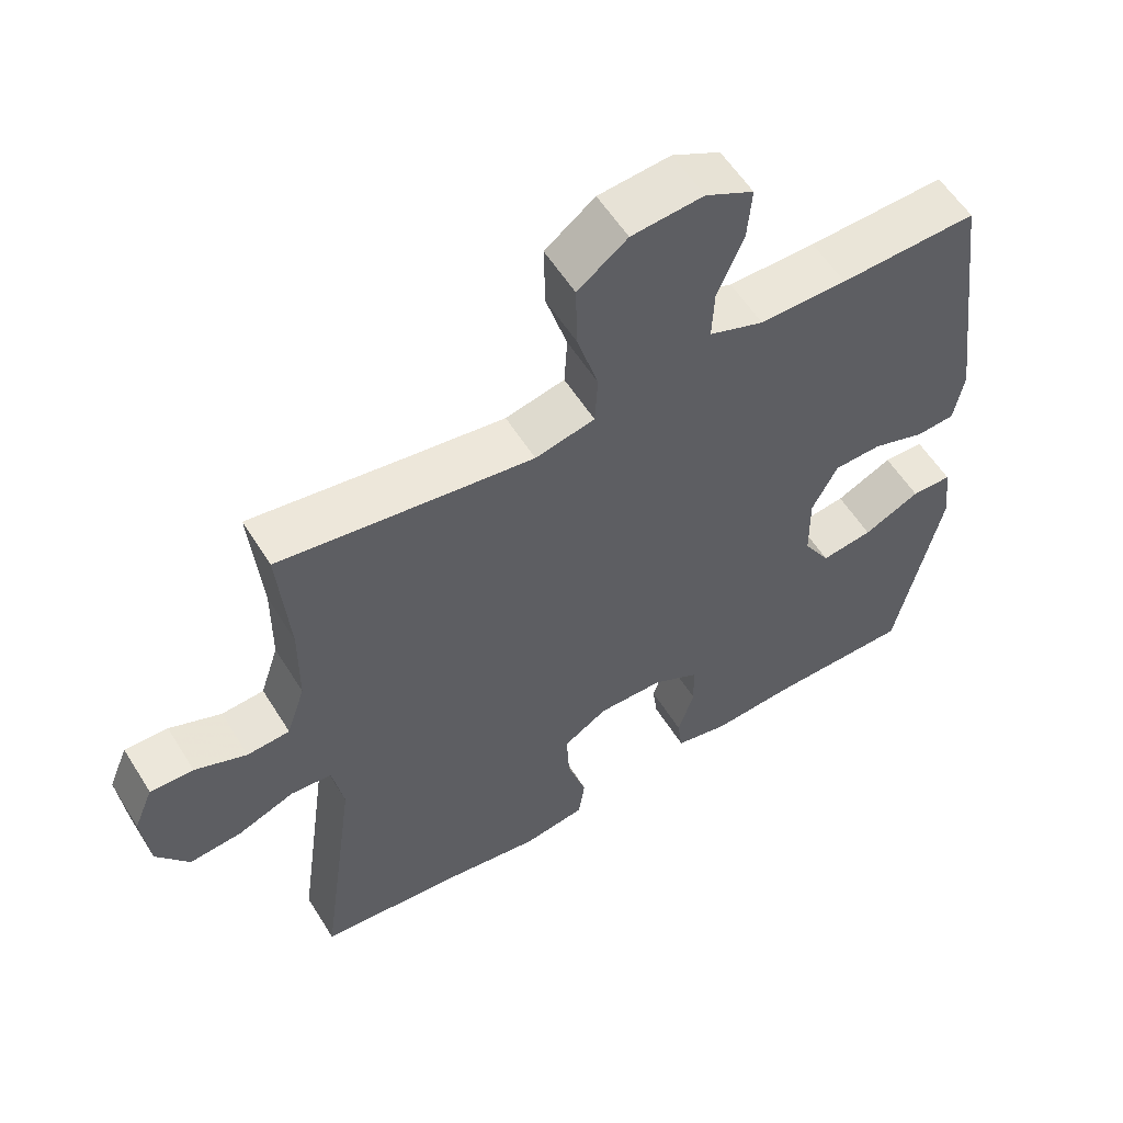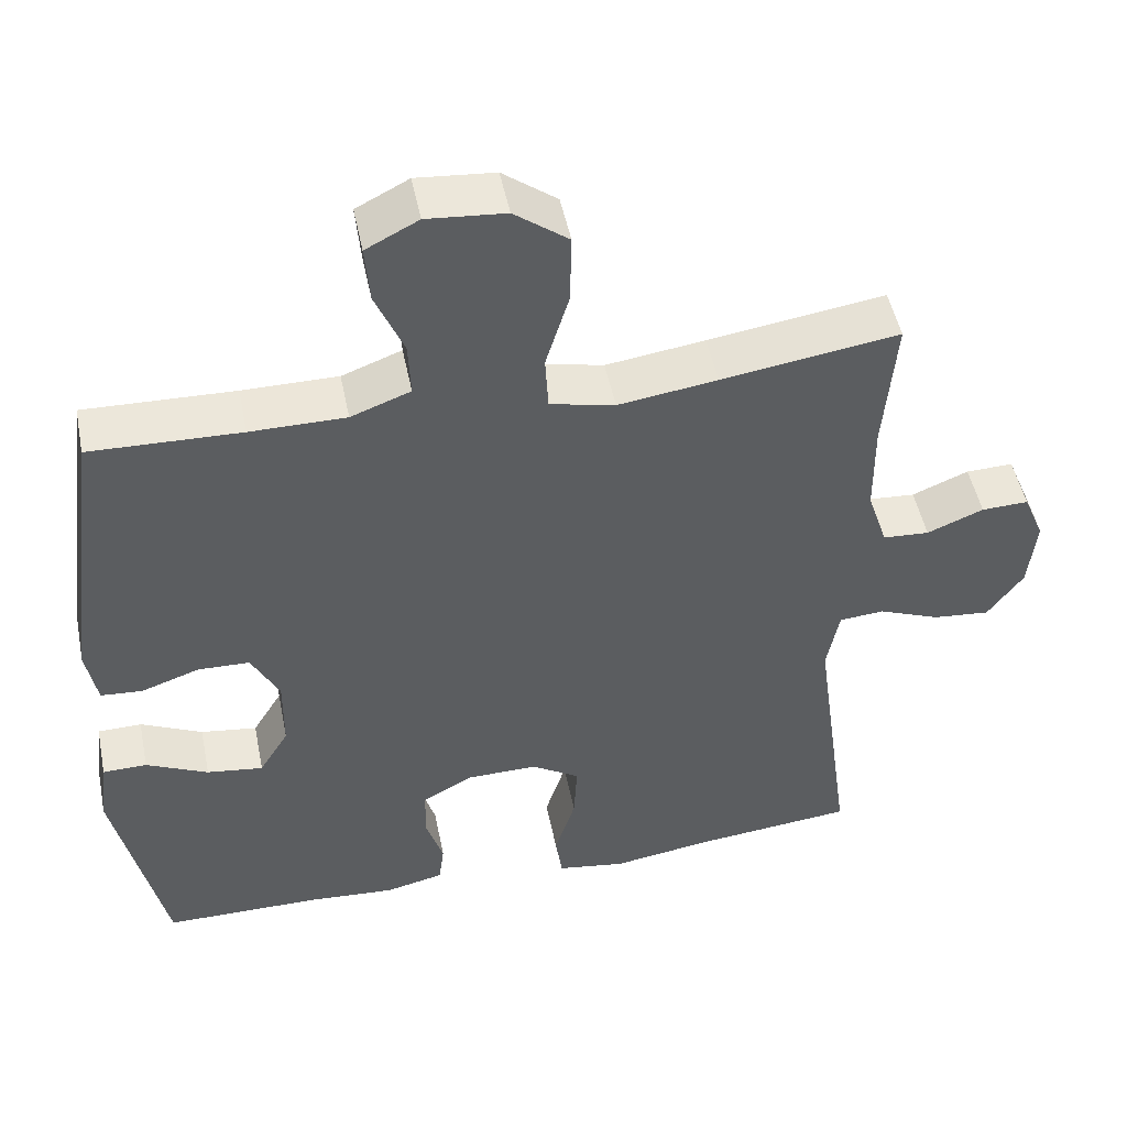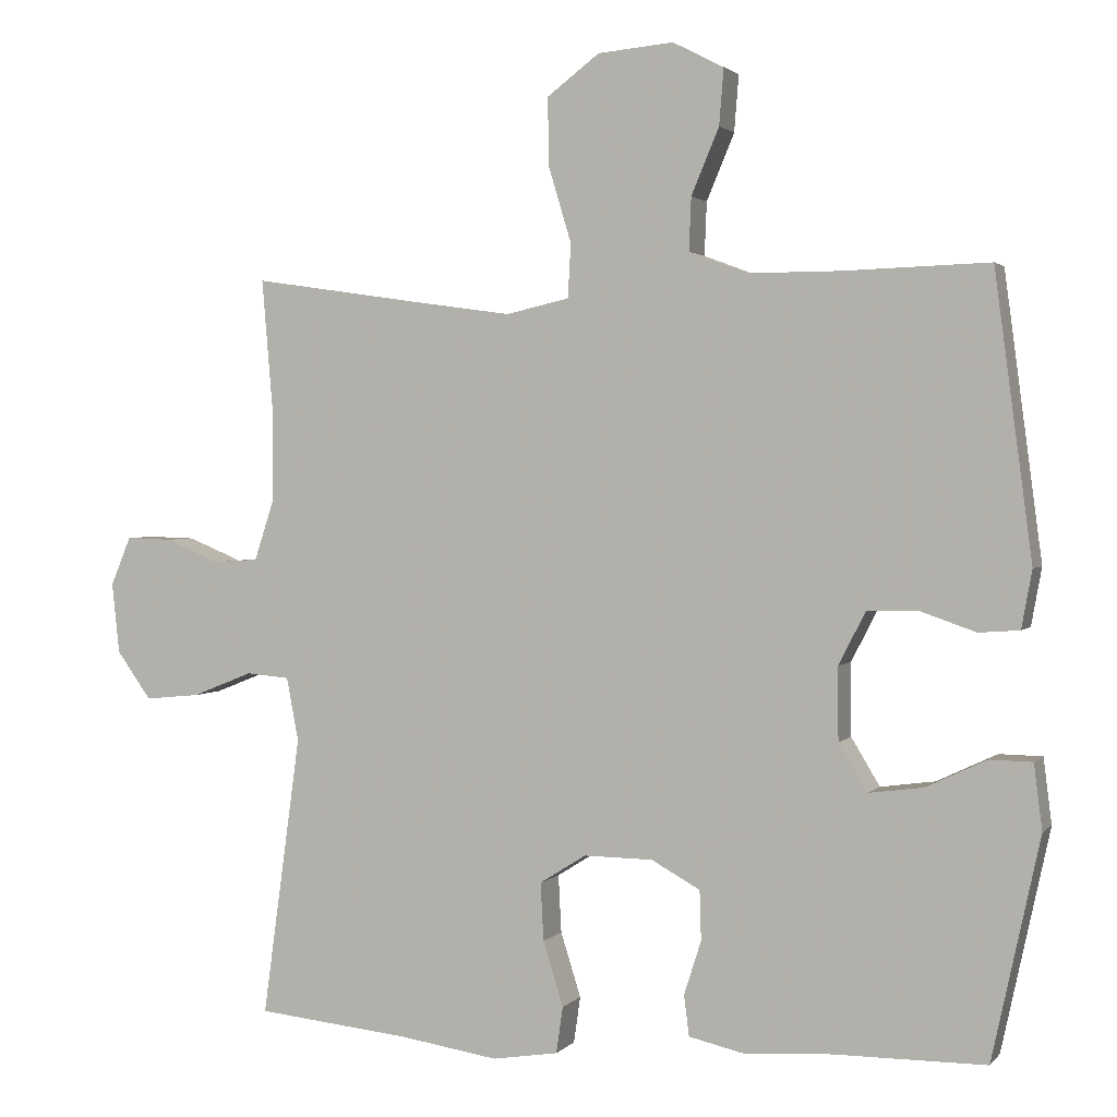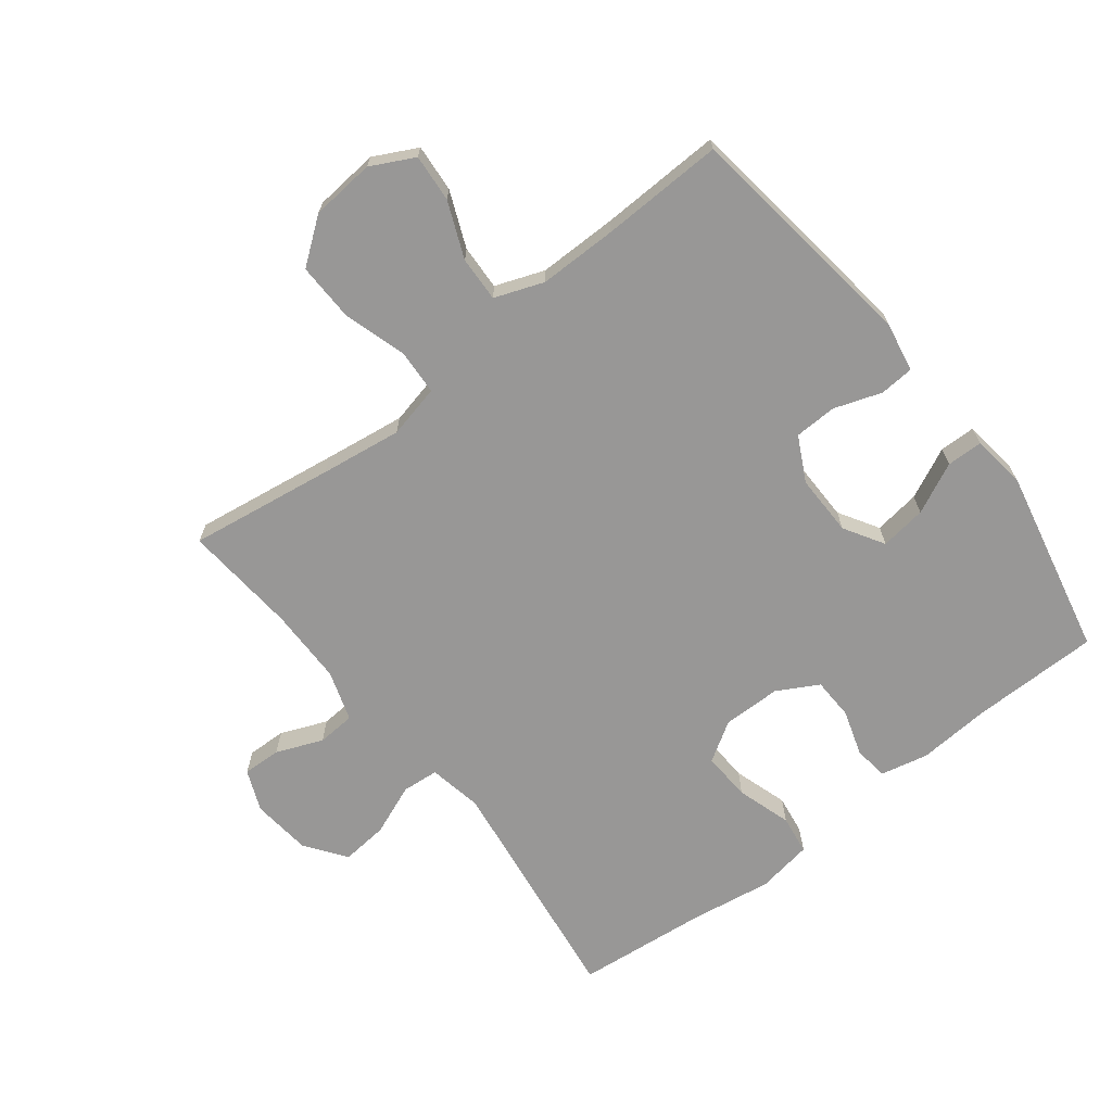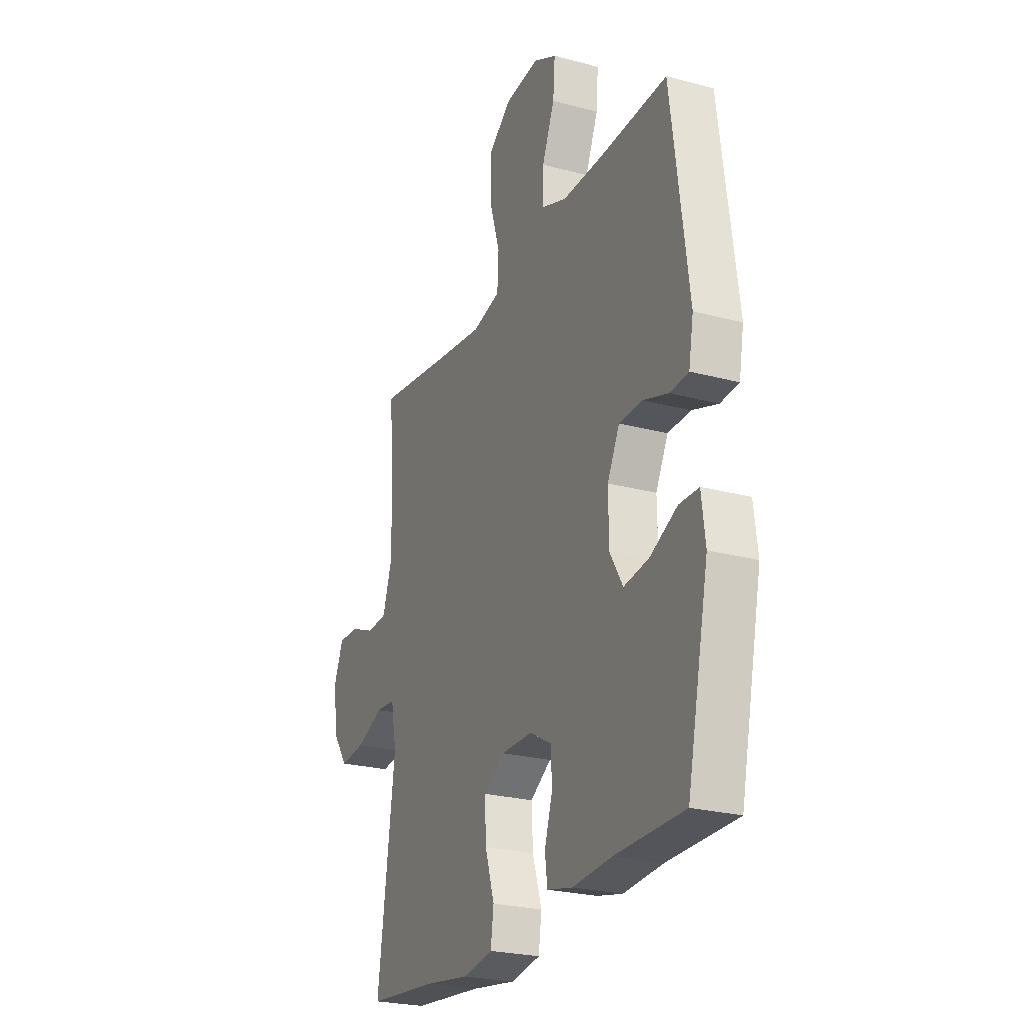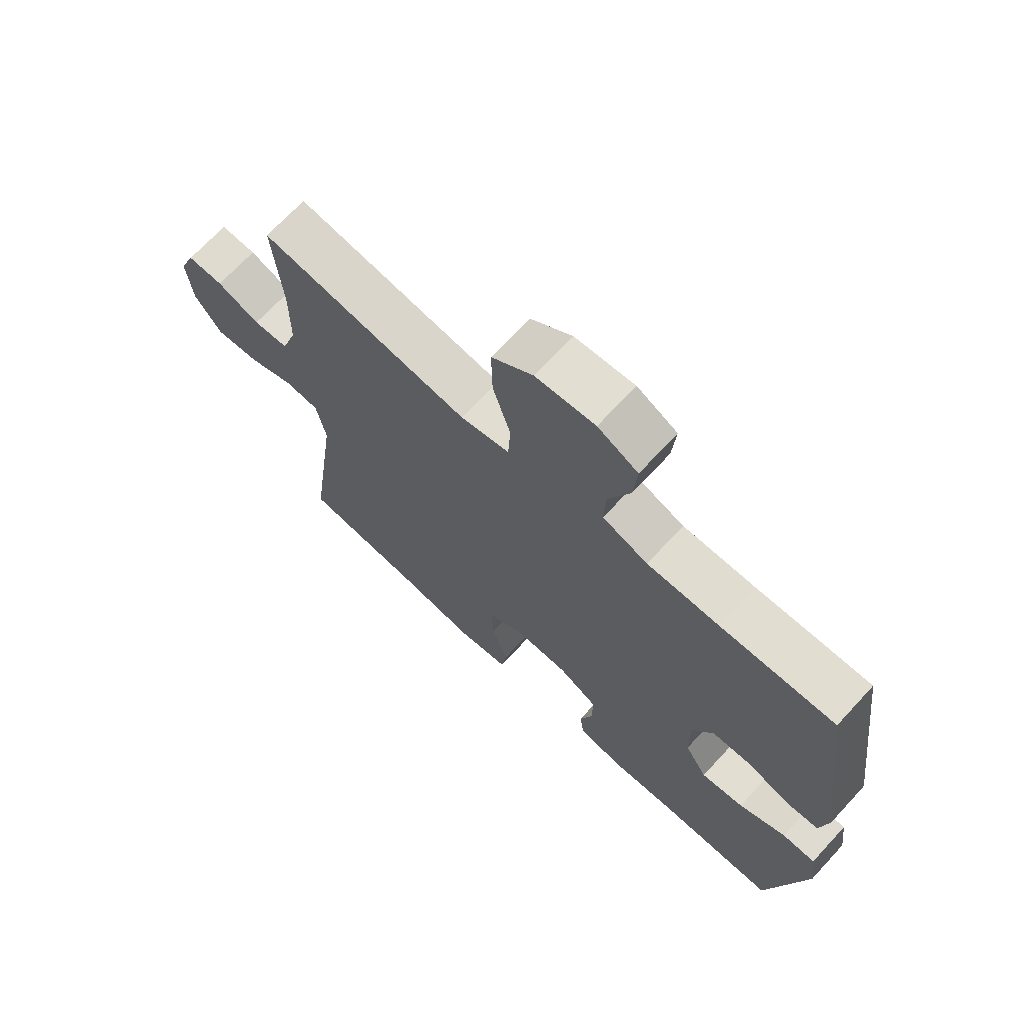
<metadata>
{"format":"obj","ext":"obj","renderer":"f3d","projection":"perspective","resolution":1024,"background":"white","views":[{"elev":57.0,"azim":-31.6,"up":"+Z"},{"elev":49.3,"azim":168.6,"up":"+Z"},{"elev":2.0,"azim":19.7,"up":"+Z"},{"elev":-68.3,"azim":38.0,"up":"+Y"},{"elev":-24.8,"azim":66.4,"up":"+Z"},{"elev":69.6,"azim":42.8,"up":"+Z"}]}
</metadata>
<code>
v -0.5 0.07 -0.5
v -0.449 0.07 -0.126
v -0.465 0.07 -0.041
v -0.523 0.07 -0.036
v -0.603 0.07 -0.068
v -0.677 0.07 -0.075
v -0.723 0.07 -0.011
v -0.733 0.07 0.083
v -0.706 0.07 0.148
v -0.645 0.07 0.146
v -0.572 0.07 0.116
v -0.512 0.07 0.12
v -0.486 0.07 0.199
v -0.485 0.07 0.32
v -0.5 0.07 0.5
v -0.271 0.07 0.466
v -0.143 0.07 0.448
v -0.059 0.07 0.467
v -0.055 0.07 0.539
v -0.085 0.07 0.638
v -0.087 0.07 0.73
v -0.017 0.07 0.783
v 0.084 0.07 0.792
v 0.152 0.07 0.757
v 0.146 0.07 0.682
v 0.109 0.07 0.594
v 0.106 0.07 0.523
v 0.183 0.07 0.494
v 0.306 0.07 0.494
v 0.5 0.07 0.5
v 0.55 0.07 0.122
v 0.536 0.07 0.045
v 0.482 0.07 0.041
v 0.407 0.07 0.067
v 0.34 0.07 0.065
v 0.304 0.07 -0.005
v 0.305 0.07 -0.102
v 0.343 0.07 -0.165
v 0.416 0.07 -0.155
v 0.496 0.07 -0.117
v 0.553 0.07 -0.118
v 0.564 0.07 -0.205
v 0.5 0.07 -0.5
v 0.298 0.07 -0.501
v 0.183 0.07 -0.509
v 0.108 0.07 -0.492
v 0.101 0.07 -0.438
v 0.124 0.07 -0.366
v 0.122 0.07 -0.3
v 0.057 0.07 -0.264
v -0.035 0.07 -0.263
v -0.097 0.07 -0.302
v -0.093 0.07 -0.379
v -0.066 0.07 -0.465
v -0.075 0.07 -0.527
v -0.163 0.07 -0.541
v -0.294 0.07 -0.521
v -0.5 0 -0.5
v -0.449 0 -0.126
v -0.465 0 -0.041
v -0.523 0 -0.036
v -0.603 0 -0.068
v -0.677 0 -0.075
v -0.723 0 -0.011
v -0.733 0 0.083
v -0.706 0 0.148
v -0.645 0 0.146
v -0.572 0 0.116
v -0.512 0 0.12
v -0.486 0 0.199
v -0.485 0 0.32
v -0.5 0 0.5
v -0.271 0 0.466
v -0.143 0 0.448
v -0.059 0 0.467
v -0.055 0 0.539
v -0.085 0 0.638
v -0.087 0 0.73
v -0.017 0 0.783
v 0.084 0 0.792
v 0.152 0 0.757
v 0.146 0 0.682
v 0.109 0 0.594
v 0.106 0 0.523
v 0.183 0 0.494
v 0.306 0 0.494
v 0.5 0 0.5
v 0.55 0 0.122
v 0.536 0 0.045
v 0.482 0 0.041
v 0.407 0 0.067
v 0.34 0 0.065
v 0.304 0 -0.005
v 0.305 0 -0.102
v 0.343 0 -0.165
v 0.416 0 -0.155
v 0.496 0 -0.117
v 0.553 0 -0.118
v 0.564 0 -0.205
v 0.5 0 -0.5
v 0.298 0 -0.501
v 0.183 0 -0.509
v 0.108 0 -0.492
v 0.101 0 -0.438
v 0.124 0 -0.366
v 0.122 0 -0.3
v 0.057 0 -0.264
v -0.035 0 -0.263
v -0.097 0 -0.302
v -0.093 0 -0.379
v -0.066 0 -0.465
v -0.075 0 -0.527
v -0.163 0 -0.541
v -0.294 0 -0.521
f 55 56 57
f 54 55 57
f 53 54 57
f 57 1 2
f 53 57 2
f 52 53 2
f 51 52 2 3
f 50 51 3
f 46 47 48
f 45 46 48
f 44 45 48
f 44 48 49
f 43 44 49
f 42 43 49
f 41 42 49
f 40 41 49
f 39 40 49
f 38 39 49 50
f 32 33 34
f 31 32 34
f 30 31 34
f 29 30 34
f 28 29 34 35
f 27 28 35 36
f 24 25 26
f 23 24 26
f 22 23 26
f 21 22 26
f 20 21 26
f 19 20 26
f 18 19 26 27
f 14 15 16
f 13 14 16 17
f 12 13 17 18
f 9 10 11
f 8 9 11
f 7 8 11
f 6 7 11
f 5 6 11
f 4 5 11
f 3 4 11 12
f 3 12 18
f 50 3 18
f 38 50 18
f 37 38 18
f 18 27 36 37
f 114 113 112
f 114 112 111
f 114 111 110
f 59 58 114
f 59 114 110
f 59 110 109
f 60 59 109 108
f 60 108 107
f 105 104 103
f 105 103 102
f 105 102 101
f 106 105 101
f 106 101 100
f 106 100 99
f 106 99 98
f 106 98 97
f 106 97 96
f 107 106 96 95
f 91 90 89
f 91 89 88
f 91 88 87
f 91 87 86
f 92 91 86 85
f 93 92 85 84
f 83 82 81
f 83 81 80
f 83 80 79
f 83 79 78
f 83 78 77
f 83 77 76
f 84 83 76 75
f 73 72 71
f 74 73 71 70
f 75 74 70 69
f 68 67 66
f 68 66 65
f 68 65 64
f 68 64 63
f 68 63 62
f 68 62 61
f 69 68 61 60
f 75 69 60
f 75 60 107
f 75 107 95
f 75 95 94
f 94 93 84 75
f 1 58 59 2
f 2 59 60 3
f 3 60 61 4
f 4 61 62 5
f 5 62 63 6
f 6 63 64 7
f 7 64 65 8
f 8 65 66 9
f 9 66 67 10
f 10 67 68 11
f 11 68 69 12
f 12 69 70 13
f 13 70 71 14
f 14 71 72 15
f 15 72 73 16
f 16 73 74 17
f 17 74 75 18
f 18 75 76 19
f 19 76 77 20
f 20 77 78 21
f 21 78 79 22
f 22 79 80 23
f 23 80 81 24
f 24 81 82 25
f 25 82 83 26
f 26 83 84 27
f 27 84 85 28
f 28 85 86 29
f 29 86 87 30
f 30 87 88 31
f 31 88 89 32
f 32 89 90 33
f 33 90 91 34
f 34 91 92 35
f 35 92 93 36
f 36 93 94 37
f 37 94 95 38
f 38 95 96 39
f 39 96 97 40
f 40 97 98 41
f 41 98 99 42
f 42 99 100 43
f 43 100 101 44
f 44 101 102 45
f 45 102 103 46
f 46 103 104 47
f 47 104 105 48
f 48 105 106 49
f 49 106 107 50
f 50 107 108 51
f 51 108 109 52
f 52 109 110 53
f 53 110 111 54
f 54 111 112 55
f 55 112 113 56
f 56 113 114 57
f 57 114 58 1

</code>
